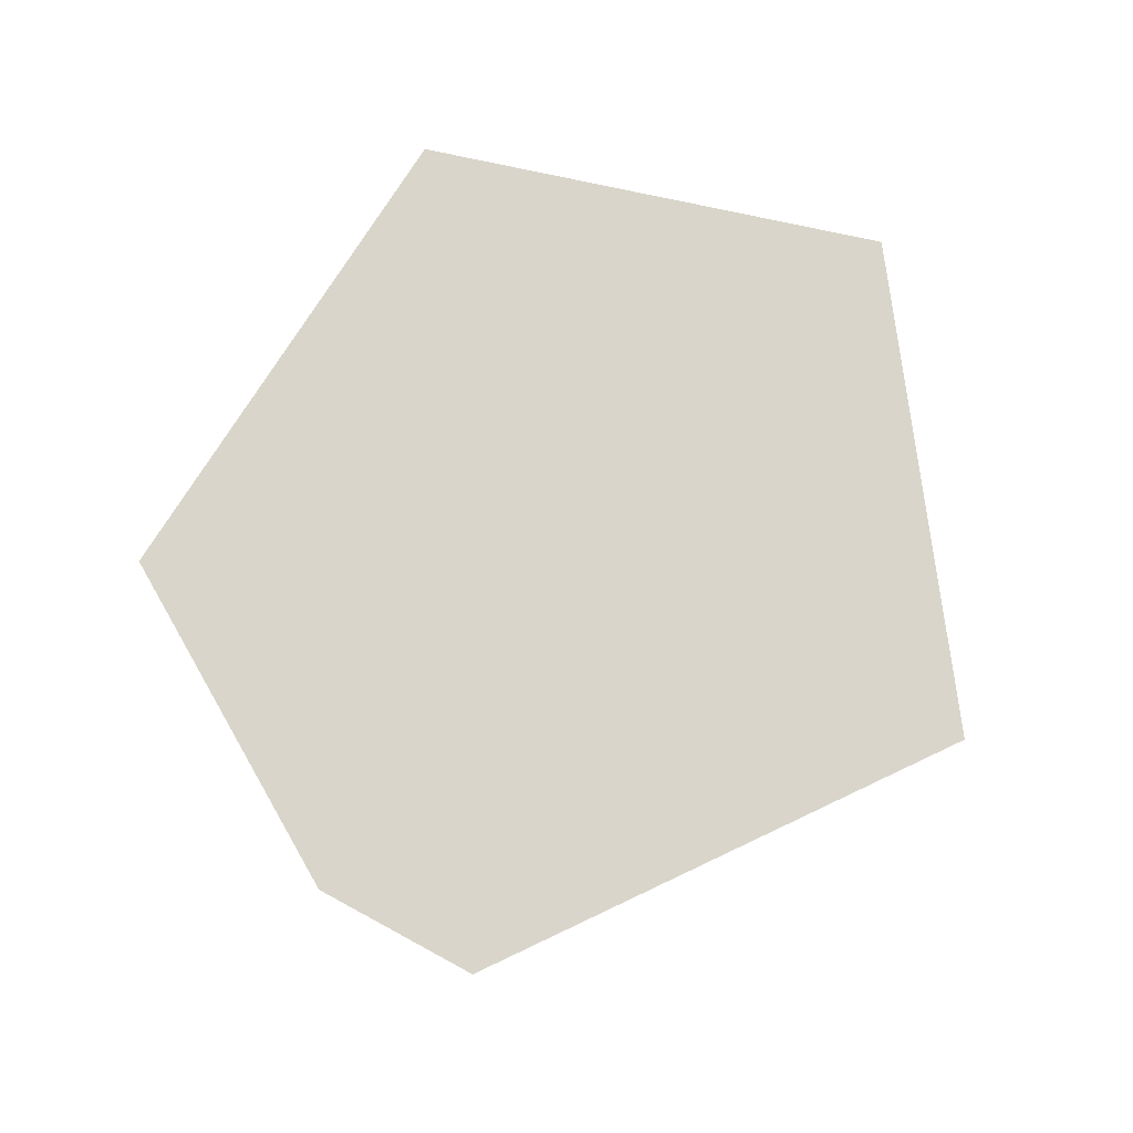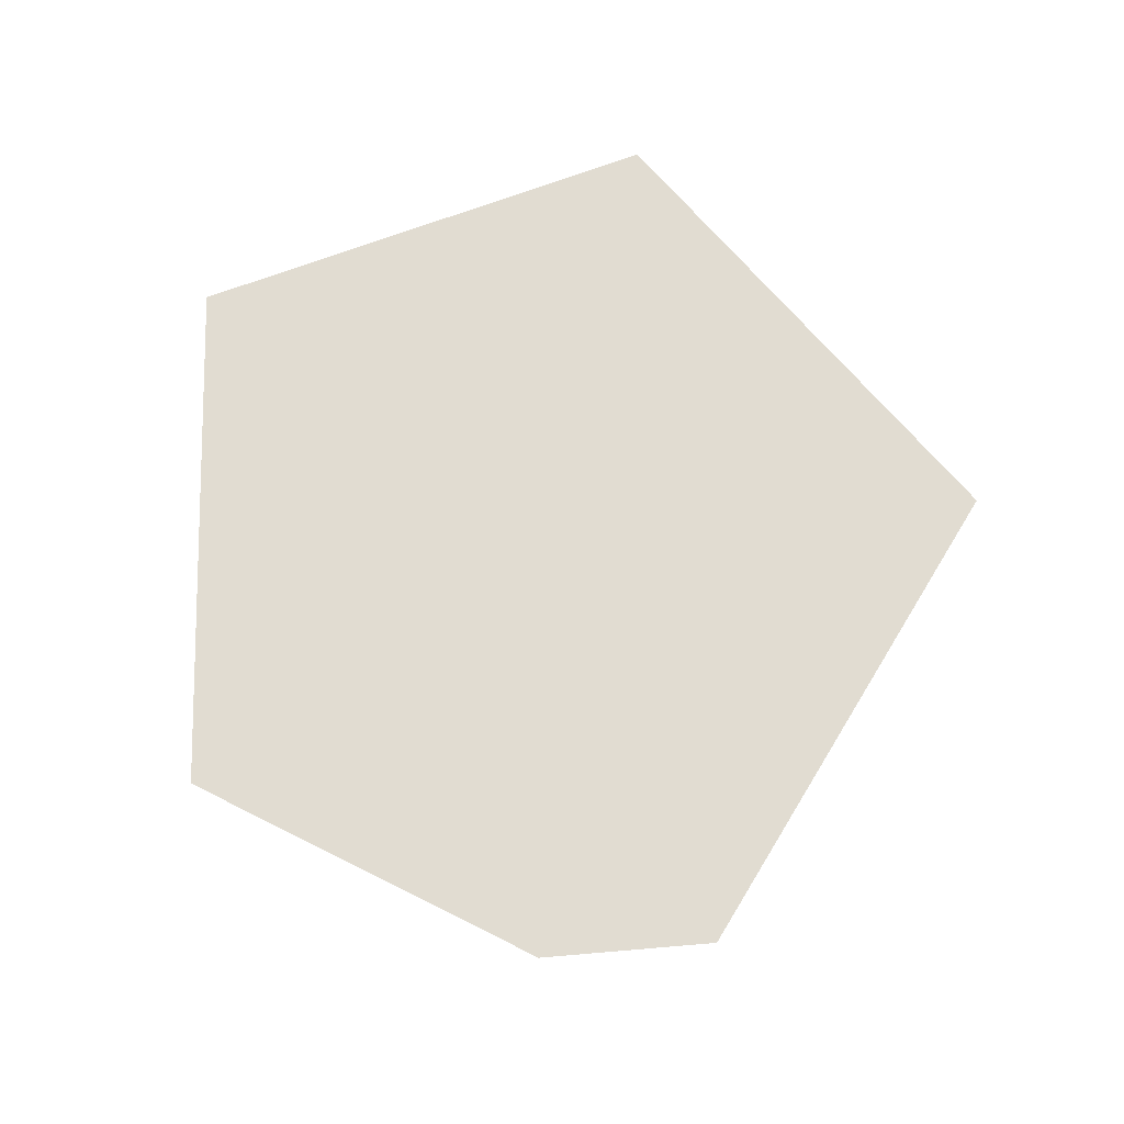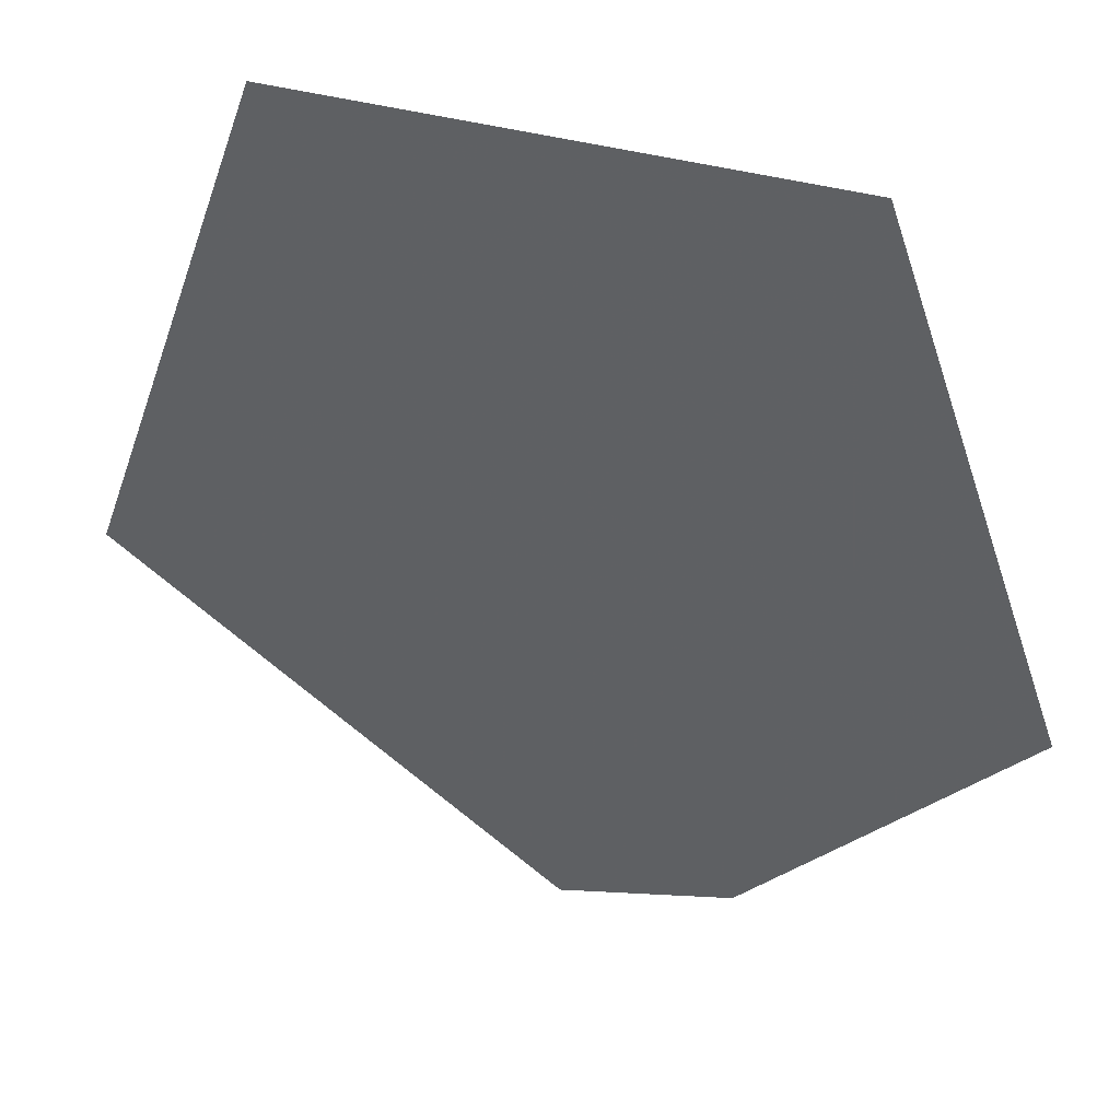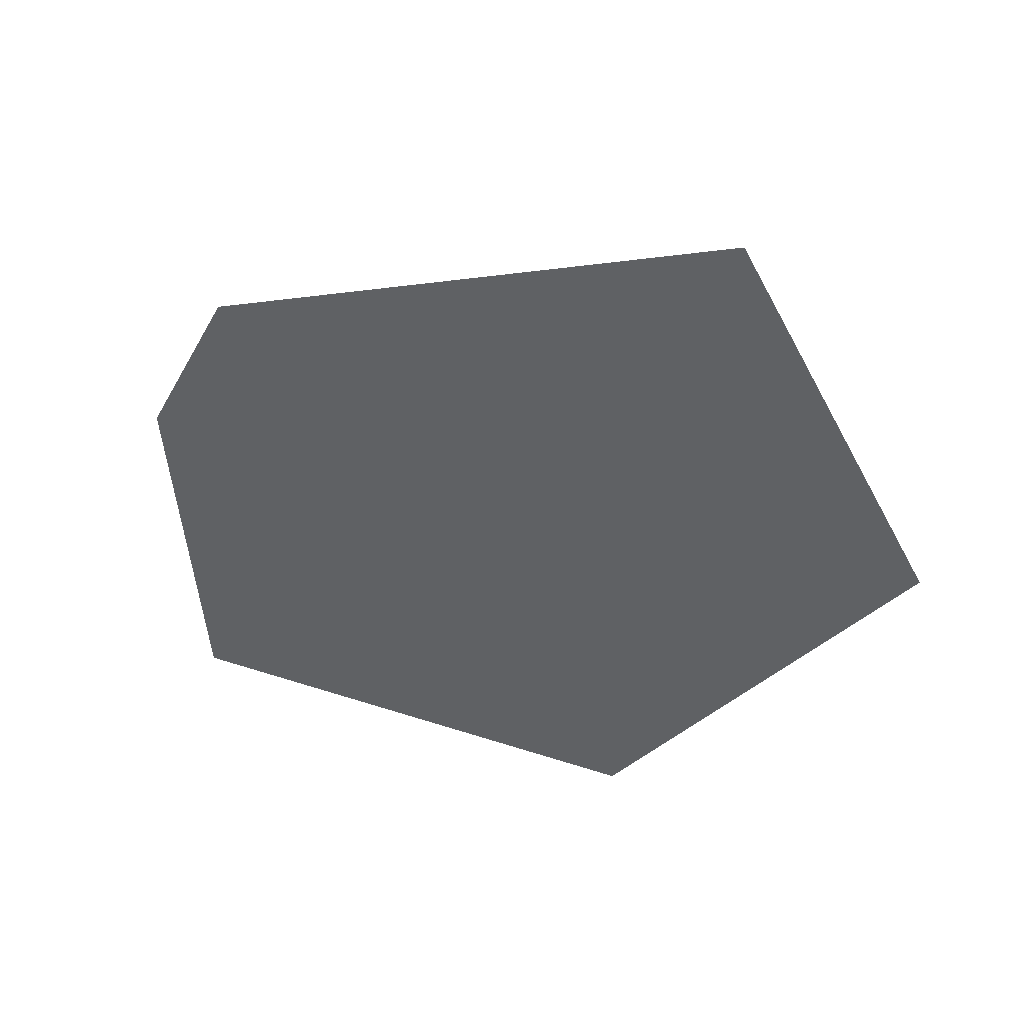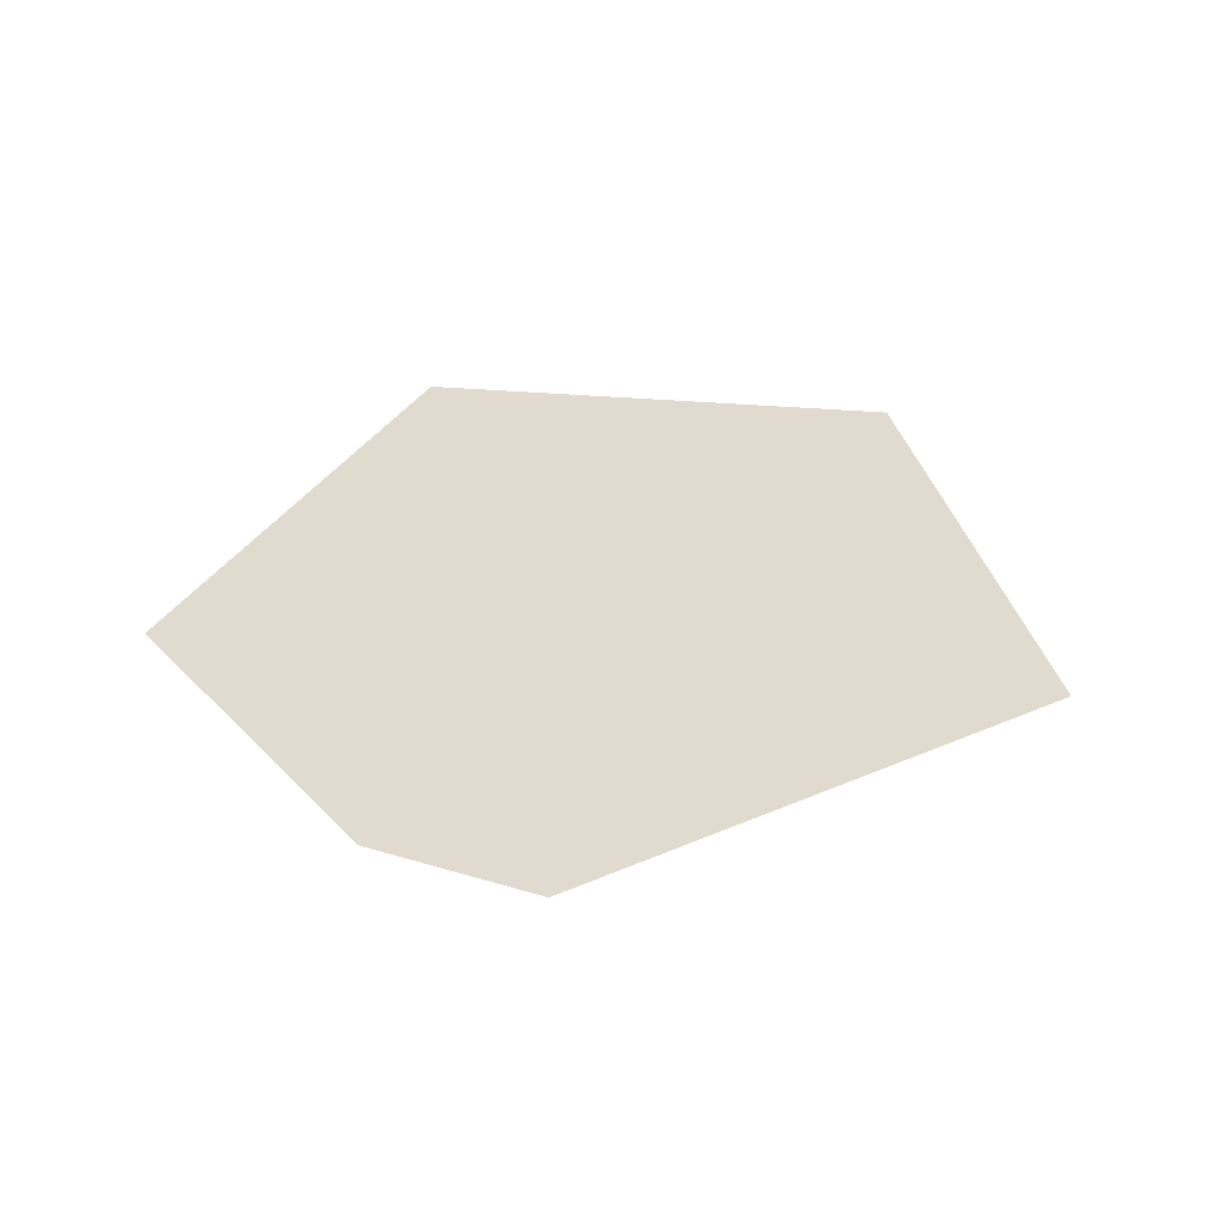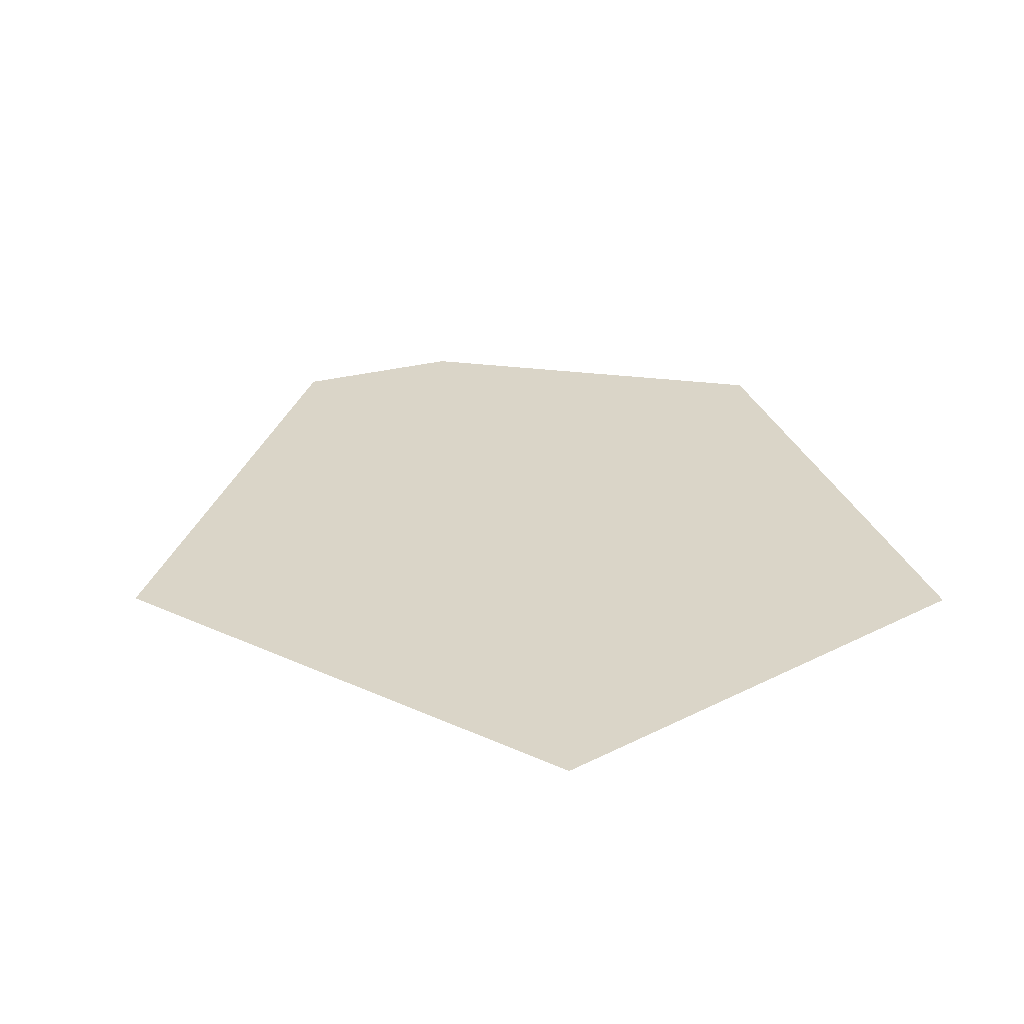
<metadata>
{"format":"obj","ext":"obj","renderer":"f3d","projection":"perspective","resolution":1024,"background":"white","views":[{"elev":74.6,"azim":12.5,"up":"+Z"},{"elev":69.0,"azim":-20.8,"up":"+Z"},{"elev":42.5,"azim":-162.1,"up":"+Y"},{"elev":-46.1,"azim":45.9,"up":"+Z"},{"elev":33.4,"azim":6.8,"up":"+Z"},{"elev":29.4,"azim":143.2,"up":"+Z"}]}
</metadata>
<code>
v -0.18 0.83 0
v -0.105 1.045 0
v -0.1075 1.024 0
v -0.1655 0.8435 0
v -0.105 1.045 0
v -0.1005 1.034 0
v -0.1075 1.024 0
v 0.089 1.037 0
v -0.089 1.037 0
v -0.105 1.045 0
v 0.105 1.045 0
v -0.1005 1.034 0
v -0.105 1.045 0
v -0.089 1.037 0
v 0.089 1.037 0
v 0.105 1.045 0
v 0.1005 1.034 0
v 0.1075 1.024 0
v 0.1005 1.034 0
v 0.105 1.045 0
v 0.1075 1.024 0
v 0.105 1.045 0
v 0.18 0.83 0
v 0.1655 0.8435 0
v -0.078 1.033 0
v -0.089 1.037 0
v 0.089 1.037 0
v 0.078 1.033 0
v 0.078 1.033 0
v 0 0.9735 0
v -0.078 1.033 0
v -0.1585 0.8525 0
v -0.1655 0.8435 0
v -0.1075 1.024 0
v -0.1075 1.013 0
v 0.1585 0.8525 0
v 0.1075 1.013 0
v 0.1075 1.024 0
v 0.1655 0.8435 0
v -0.1075 1.013 0
v -0.077 0.915 0
v -0.1585 0.8525 0
v 0.1585 0.8525 0
v 0.077 0.915 0
v 0.1075 1.013 0
v -0.1655 0.832 0
v -0.18 0.83 0
v -0.1655 0.8435 0
v 0.1655 0.8435 0
v 0.18 0.83 0
v 0.1655 0.832 0
v -0.1585 0.823 0
v -0.18 0.83 0
v -0.1655 0.832 0
v 0.1655 0.832 0
v 0.18 0.83 0
v 0.1585 0.823 0
v -0.18 0.83 0
v -0.1585 0.823 0
v -0.07 0.71 0
v 0.1585 0.823 0
v 0.18 0.83 0
v 0 0.69 0
v 0.0115 0.716 0
v -0.1585 0.823 0
v -0.147 0.8195 0
v -0.07 0.71 0
v 0.1585 0.823 0
v 0.0115 0.716 0
v 0.0185 0.725 0
v 0.147 0.8195 0
v -0.07 0.71 0
v -0.147 0.8195 0
v -0.0475 0.8195 0
v -0.0185 0.725 0
v 0.0185 0.725 0
v 0.0475 0.8195 0
v 0.147 0.8195 0
v -0.07 0.71 0
v -0.0185 0.725 0
v -0.0115 0.716 0
v 0 0.69 0
v 0 0.7125 0
v 0 0.69 0
v -0.0115 0.716 0
v 0.0115 0.716 0
v 0 0.69 0
v 0 0.7125 0
v -0.1075 1.024 0
v -0.1005 1.034 0
v -0.089 1.037 0
v -0.078 1.033 0
v -0.1075 1.013 0
v -0.1075 1.024 0
v -0.078 1.033 0
v 0 0.9735 0
v -0.077 0.915 0
v -0.1075 1.013 0
v 0 0.9735 0
v 0.077 0.915 0
v 0.1075 1.013 0
v 0.077 0.915 0
v 0 0.9735 0
v 0.078 1.033 0
v 0.1075 1.024 0
v 0.1075 1.013 0
v 0.078 1.033 0
v 0.089 1.037 0
v 0.1005 1.034 0
v 0.1075 1.024 0
v 0.089 1.037 0
v -0.0475 0.8195 0
v -0.077 0.915 0
v 0.077 0.915 0
v 0.0475 0.8195 0
v -0.1585 0.8525 0
v -0.077 0.915 0
v -0.0475 0.8195 0
v -0.147 0.8195 0
v -0.1655 0.8435 0
v -0.1585 0.8525 0
v -0.147 0.8195 0
v -0.1585 0.823 0
v -0.1655 0.832 0
v -0.1655 0.8435 0
v -0.1585 0.823 0
v 0.0475 0.8195 0
v 0.077 0.915 0
v 0.1585 0.8525 0
v 0.147 0.8195 0
v 0.147 0.8195 0
v 0.1585 0.8525 0
v 0.1655 0.8435 0
v 0.1585 0.823 0
v 0.1585 0.823 0
v 0.1655 0.8435 0
v 0.1655 0.832 0
v -0.0475 0.8195 0
v 0.0475 0.8195 0
v 0.0185 0.725 0
v -0.0185 0.725 0
v -0.0185 0.725 0
v 0.0185 0.725 0
v 0.0115 0.716 0
v -0.0115 0.716 0
v -0.0115 0.716 0
v 0.0115 0.716 0
v 0 0.7125 0
g mesh7464721
f 1 2 3
f 3 4 1
f 5 6 7
f 8 9 10
f 10 11 8
f 12 13 14
f 15 16 17
f 18 19 20
f 21 22 23
f 23 24 21
f 25 26 27
f 27 28 25
f 29 30 31
f 32 33 34
f 34 35 32
f 36 37 38
f 38 39 36
f 40 41 42
f 43 44 45
f 46 47 48
f 49 50 51
f 52 53 54
f 55 56 57
f 58 59 60
f 61 62 63
f 63 64 61
f 65 66 67
f 68 69 70
f 70 71 68
f 72 73 74
f 74 75 72
f 76 77 78
f 79 80 81
f 81 82 79
f 83 84 85
f 86 87 88
f 89 90 91
f 91 92 89
f 93 94 95
f 95 96 93
f 97 98 99
f 99 100 97
f 101 102 103
f 103 104 101
f 105 106 107
f 107 108 105
f 109 110 111
f 112 113 114
f 114 115 112
f 116 117 118
f 118 119 116
f 120 121 122
f 122 123 120
f 124 125 126
f 127 128 129
f 129 130 127
f 131 132 133
f 133 134 131
f 135 136 137
f 138 139 140
f 140 141 138
f 142 143 144
f 144 145 142
f 146 147 148

</code>
